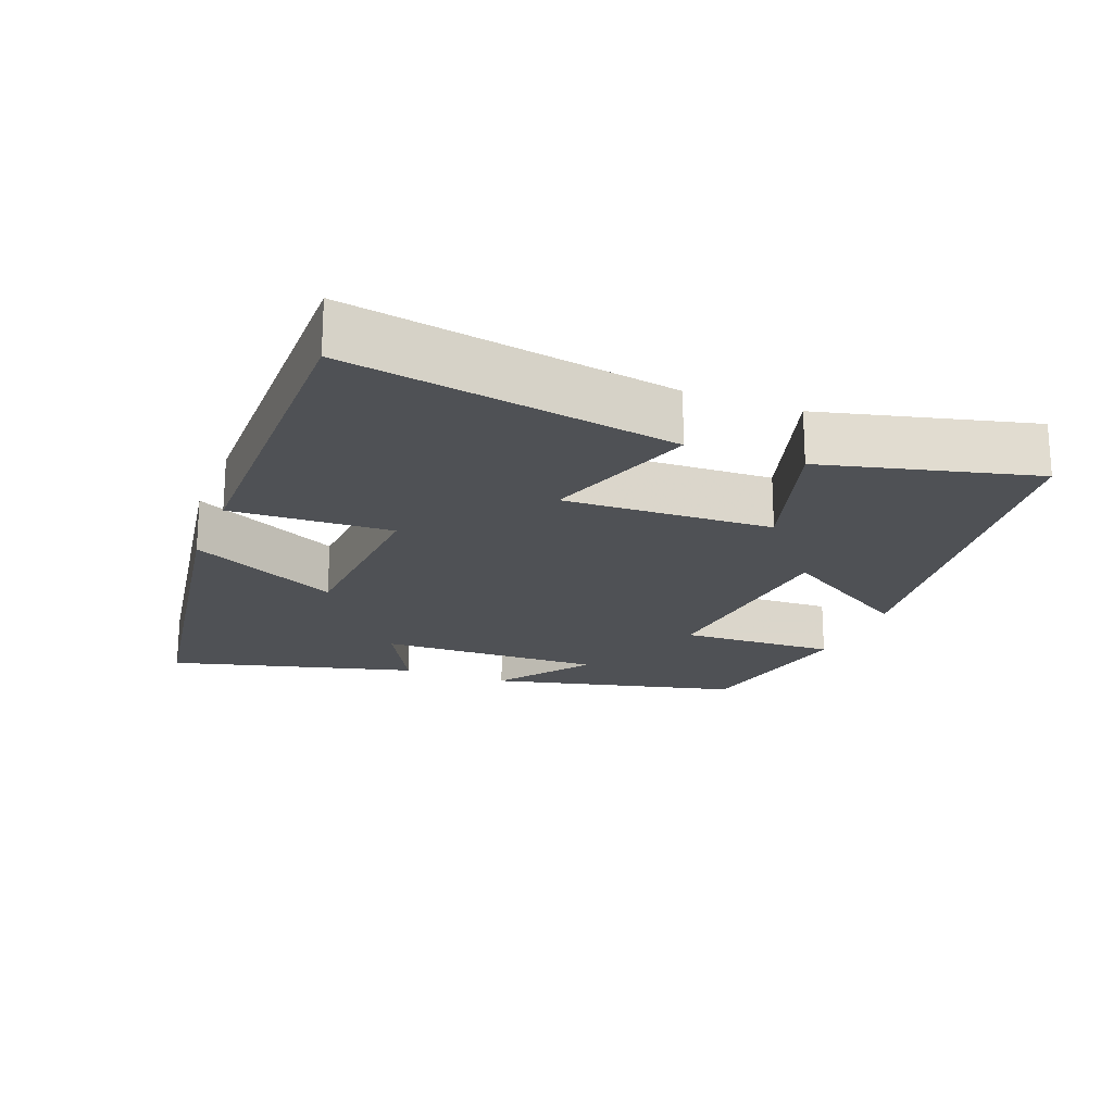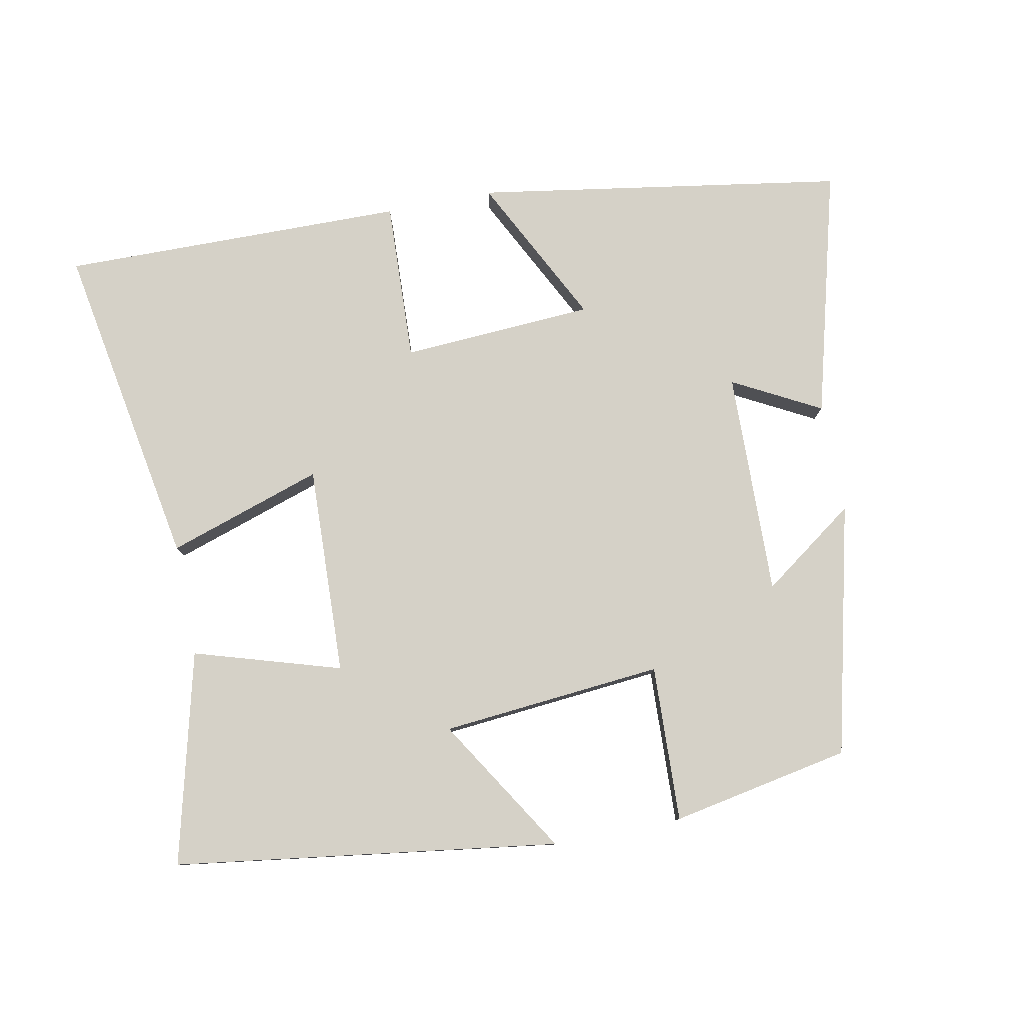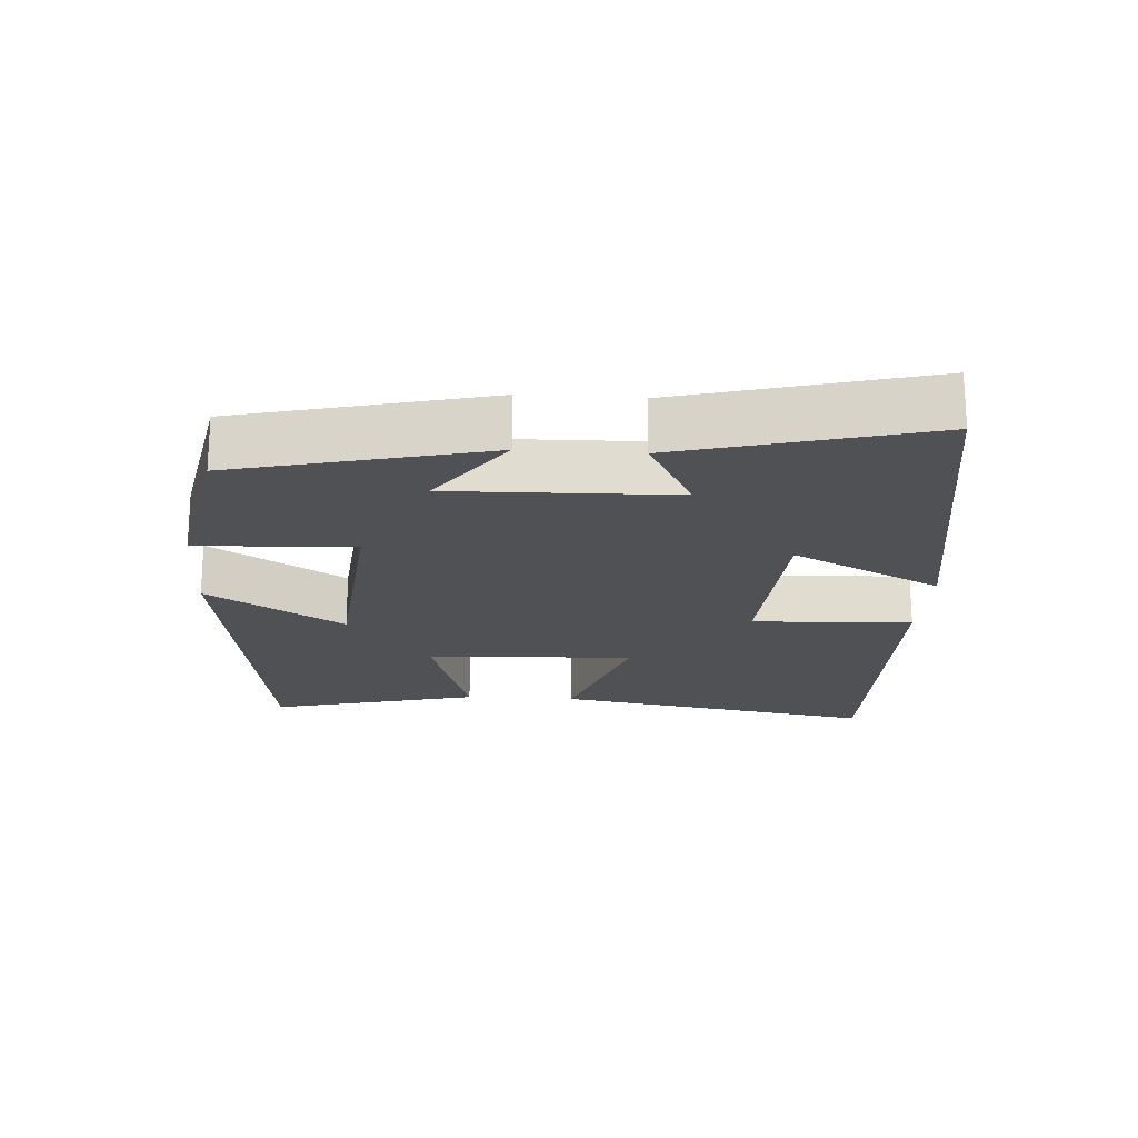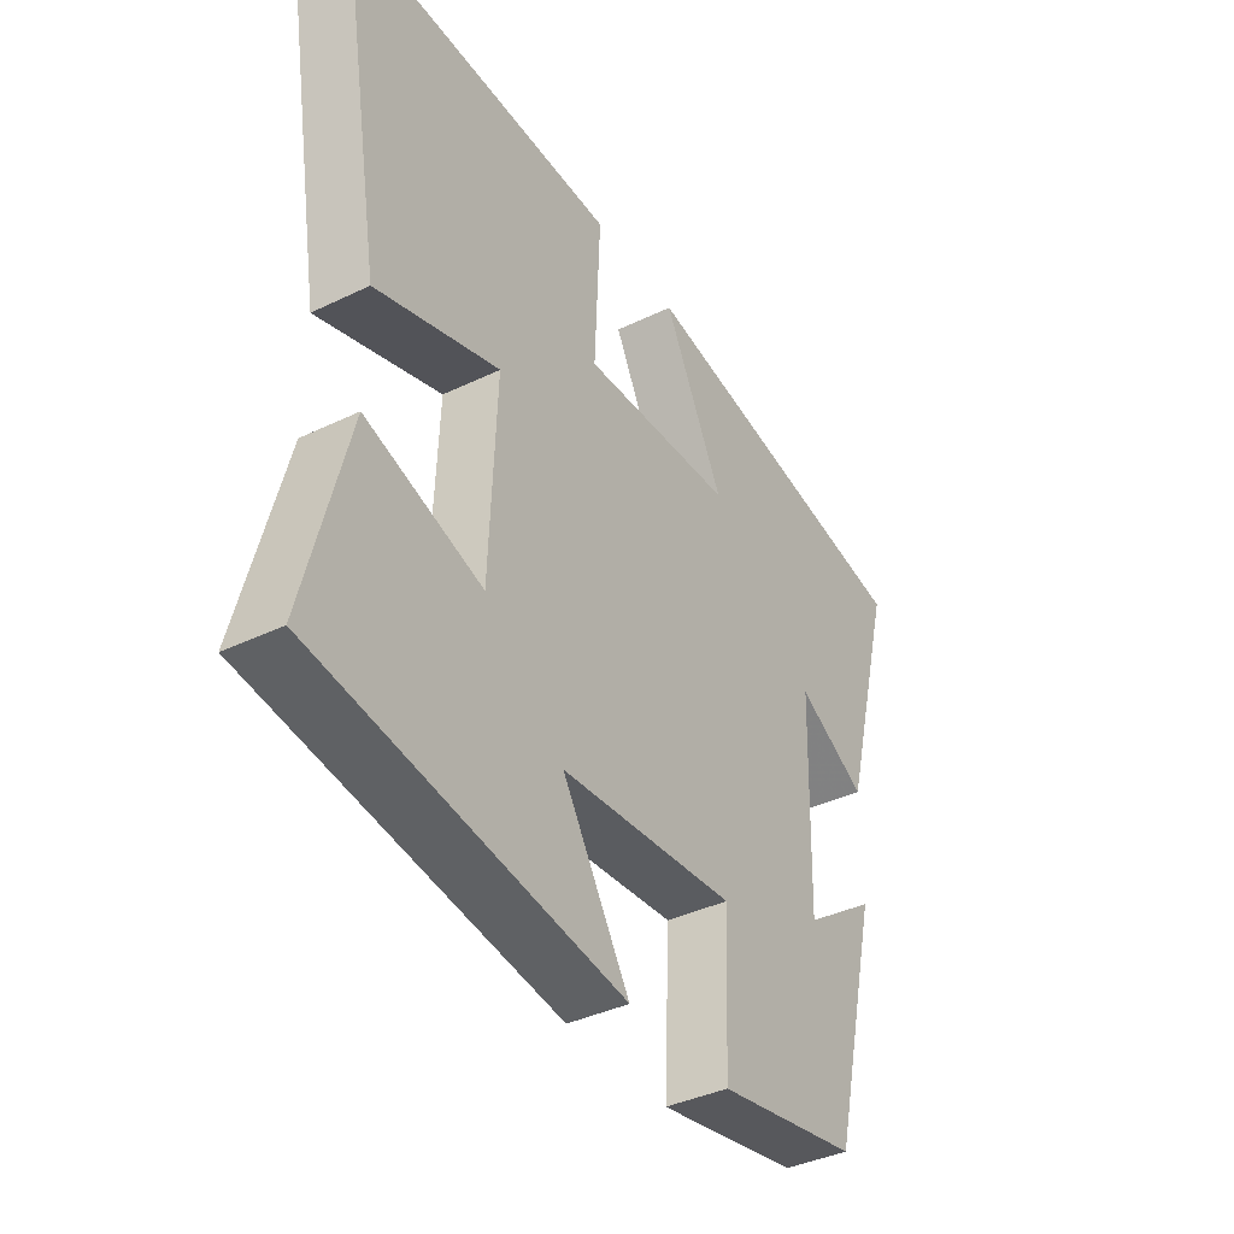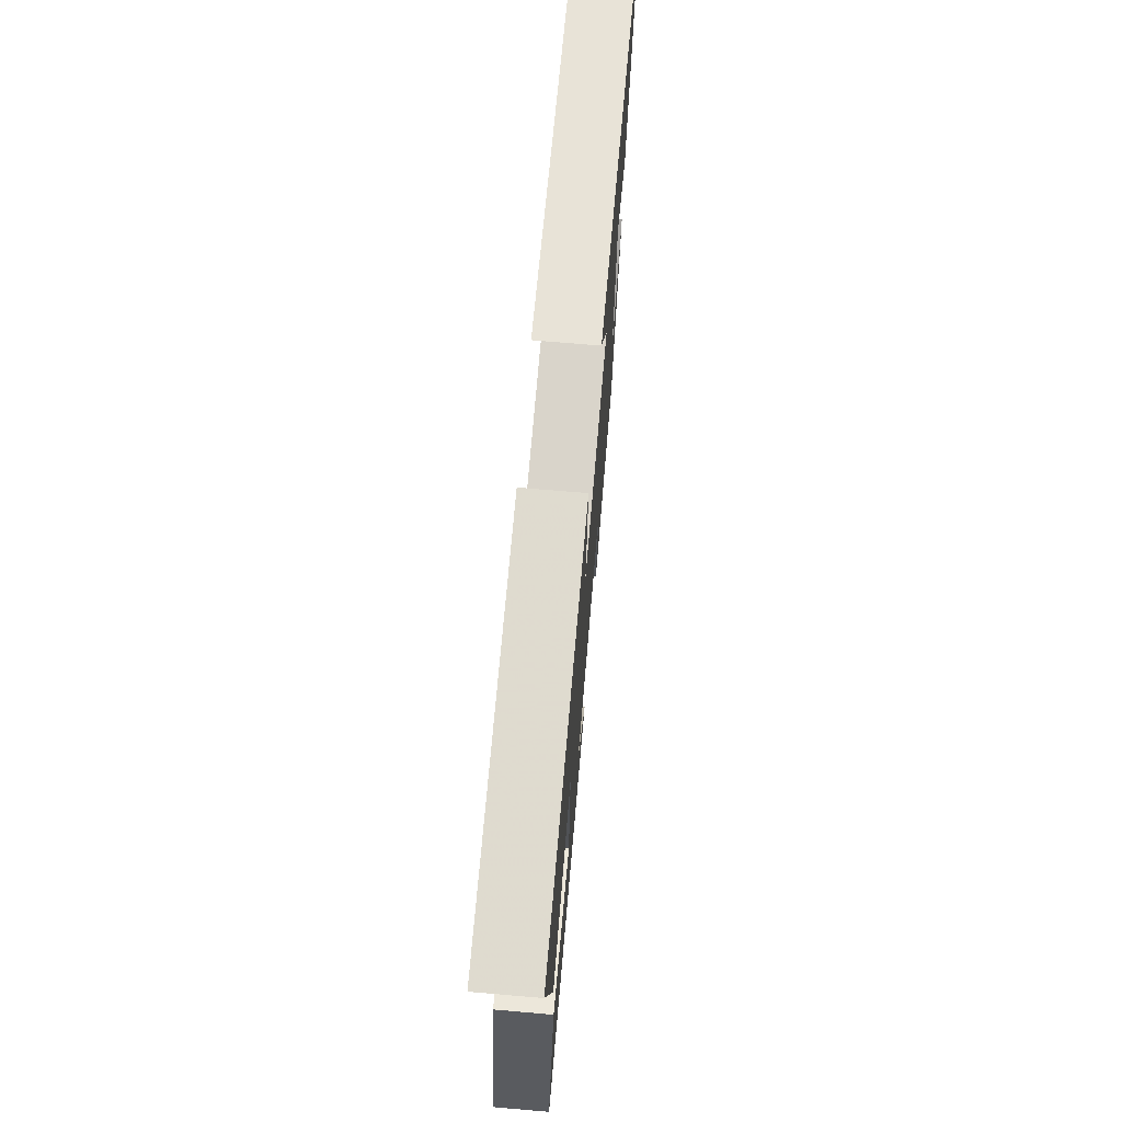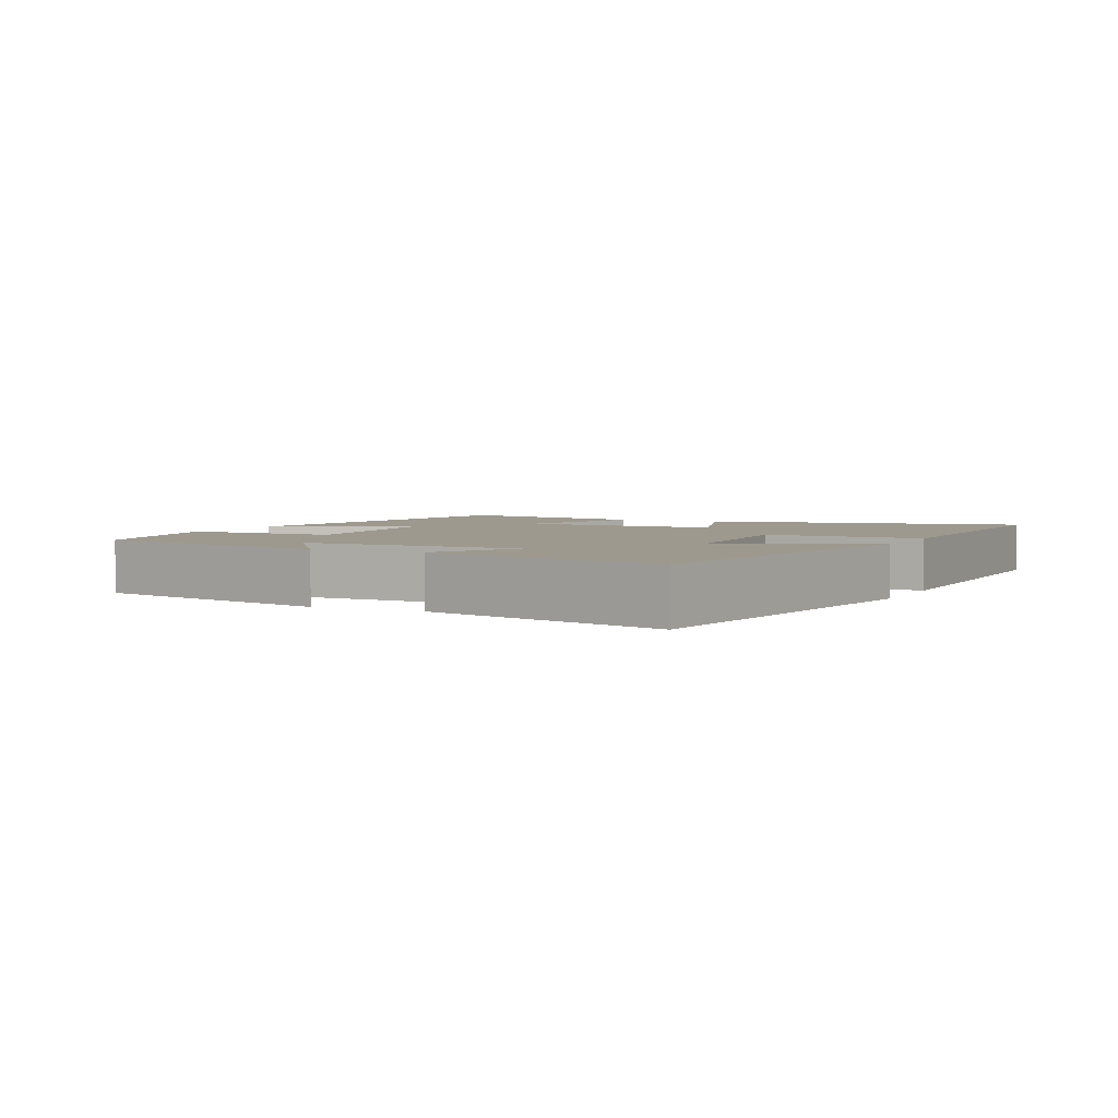
<metadata>
{"format":"obj","ext":"obj","renderer":"f3d","projection":"perspective","resolution":1024,"background":"white","views":[{"elev":-19.9,"azim":68.5,"up":"+Y"},{"elev":79.7,"azim":168.8,"up":"+Y"},{"elev":-20.0,"azim":-93.8,"up":"+Y"},{"elev":-38.9,"azim":121.2,"up":"+Z"},{"elev":71.4,"azim":94.9,"up":"+Z"},{"elev":3.3,"azim":-64.5,"up":"+Y"}]}
</metadata>
<code>
v 0.576 0.07 -0.422
v 0.028 0.07 -0.5
v 0.149 0.07 -0.305
v -0.167 0.07 -0.277
v -0.158 0.07 -0.5
v -0.413 0.07 -0.452
v -0.5 0.07 -0.095
v -0.367 0.07 -0.19
v -0.375 0.07 0.13
v -0.5 0.07 0.063
v -0.594 0.07 0.415
v -0.068 0.07 0.5
v -0.176 0.07 0.287
v 0.098 0.07 0.271
v 0.088 0.07 0.5
v 0.58 0.07 0.507
v 0.5 0.07 0.041
v 0.279 0.07 0.113
v 0.291 0.07 -0.185
v 0.5 0.07 -0.121
v 0.576 0 -0.422
v 0.028 0 -0.5
v 0.149 0 -0.305
v -0.167 0 -0.277
v -0.158 0 -0.5
v -0.413 0 -0.452
v -0.5 0 -0.095
v -0.367 0 -0.19
v -0.375 0 0.13
v -0.5 0 0.063
v -0.594 0 0.415
v -0.068 0 0.5
v -0.176 0 0.287
v 0.098 0 0.271
v 0.088 0 0.5
v 0.58 0 0.507
v 0.5 0 0.041
v 0.279 0 0.113
v 0.291 0 -0.185
v 0.5 0 -0.121
f 19 20 1 2
f 15 16 17 18
f 14 15 18 19
f 13 14 19
f 10 11 12 13
f 9 10 13
f 8 9 13 19
f 5 6 7 8
f 4 5 8
f 3 4 8 19
f 2 3 19
f 22 21 40 39
f 38 37 36 35
f 39 38 35 34
f 39 34 33
f 33 32 31 30
f 33 30 29
f 39 33 29 28
f 28 27 26 25
f 28 25 24
f 39 28 24 23
f 39 23 22
f 1 21 22 2
f 2 22 23 3
f 3 23 24 4
f 4 24 25 5
f 5 25 26 6
f 6 26 27 7
f 7 27 28 8
f 8 28 29 9
f 9 29 30 10
f 10 30 31 11
f 11 31 32 12
f 12 32 33 13
f 13 33 34 14
f 14 34 35 15
f 15 35 36 16
f 16 36 37 17
f 17 37 38 18
f 18 38 39 19
f 19 39 40 20
f 20 40 21 1

</code>
